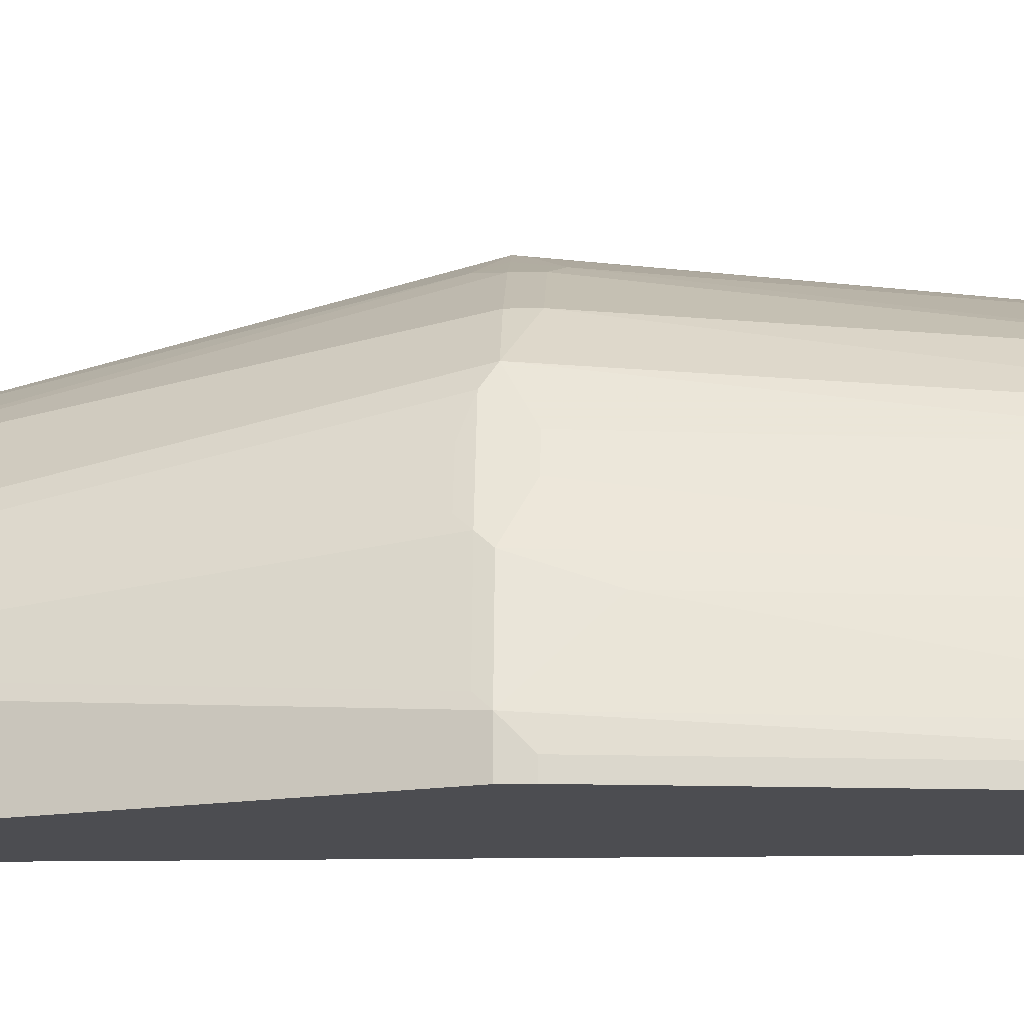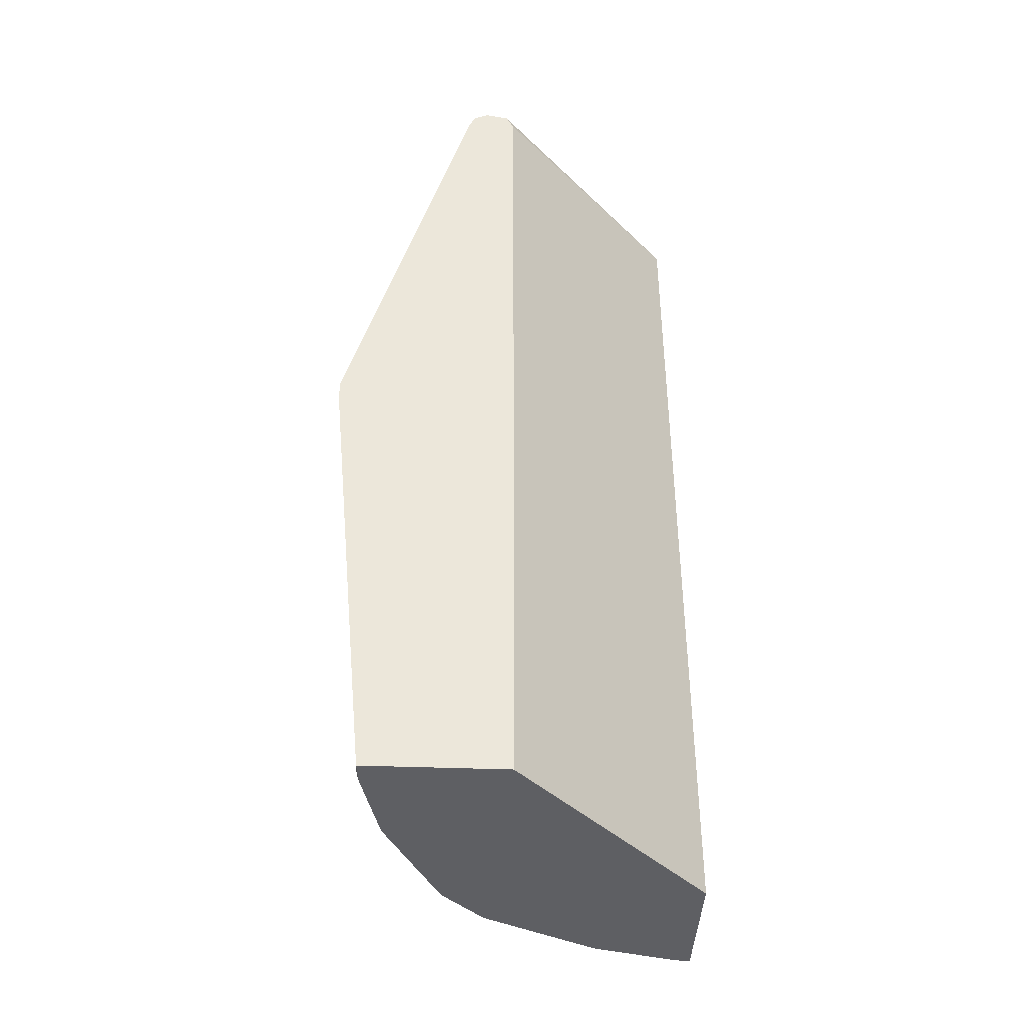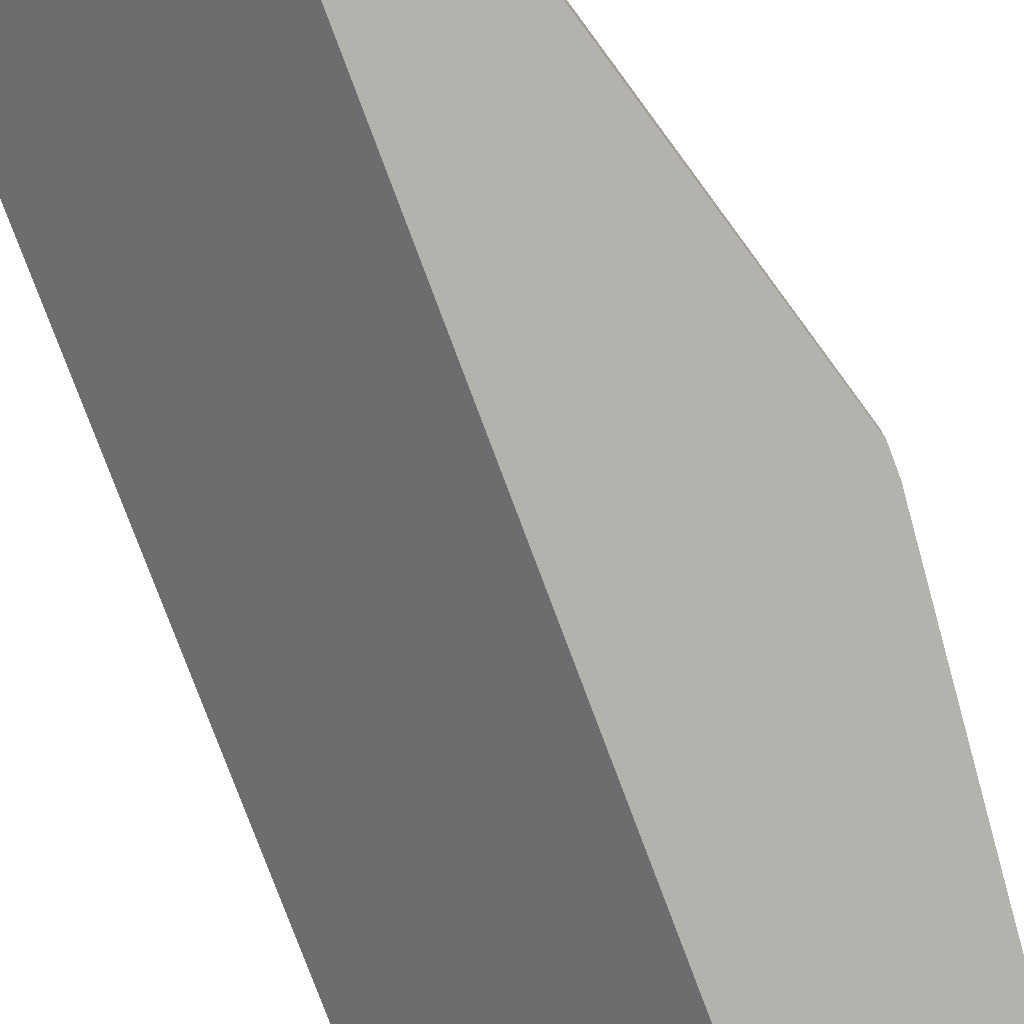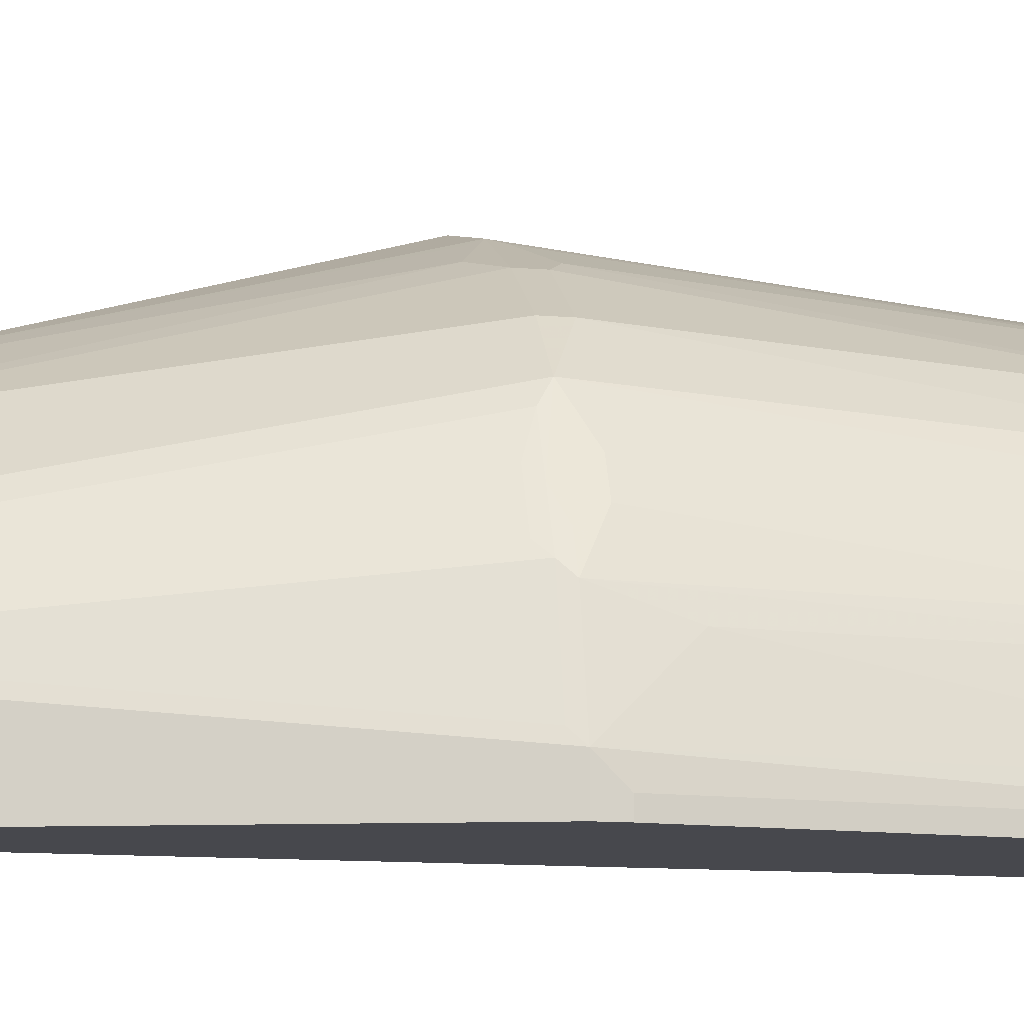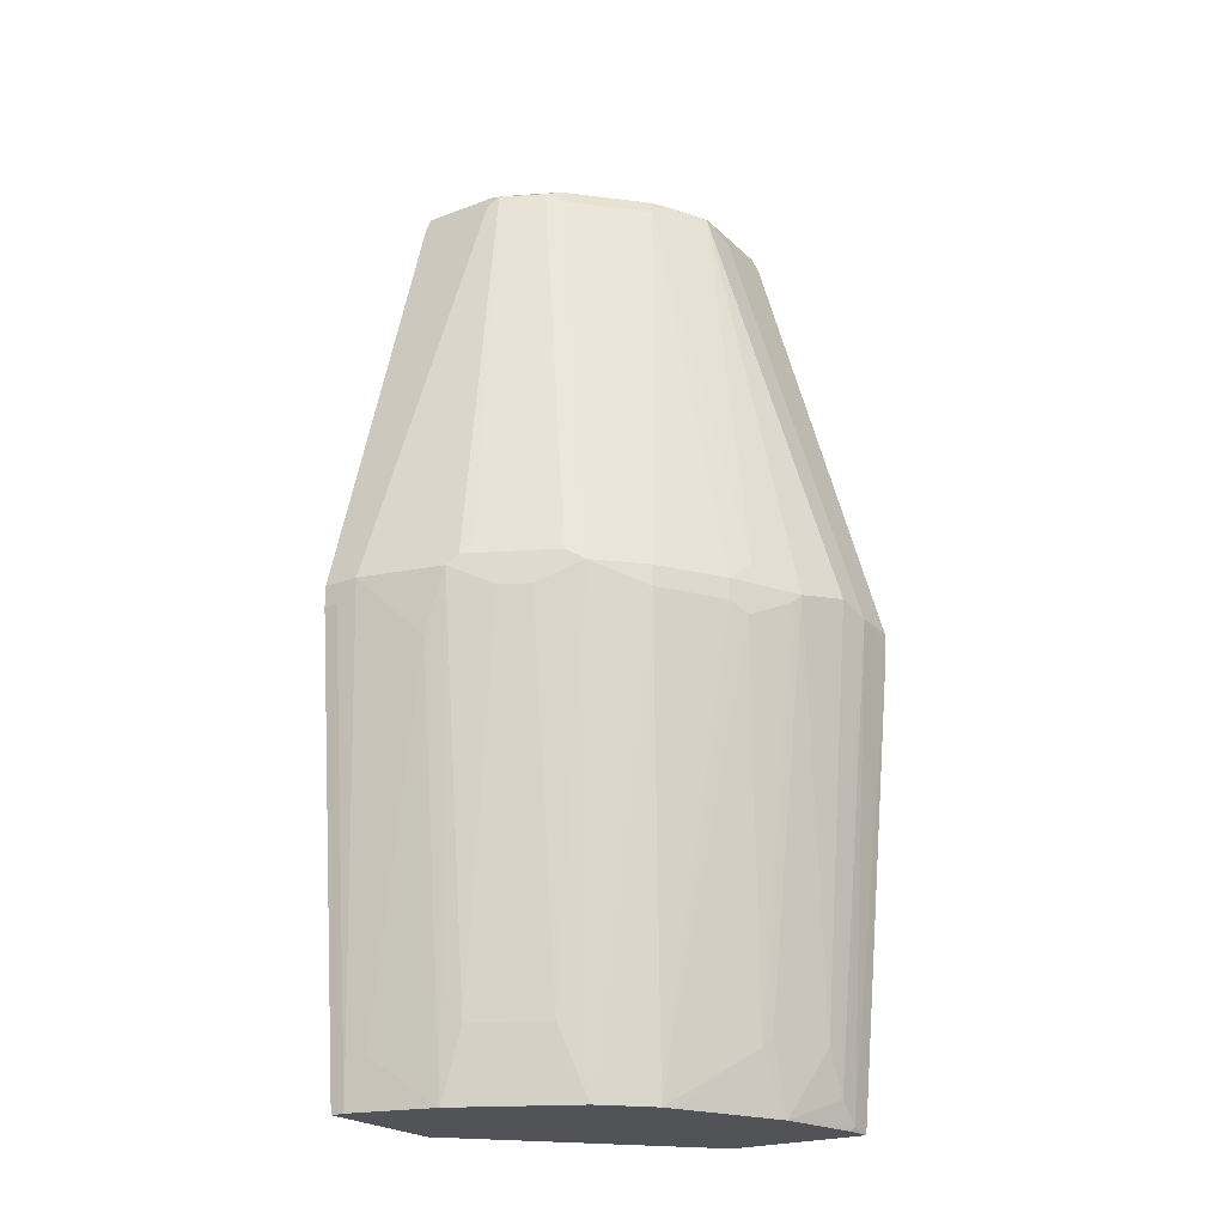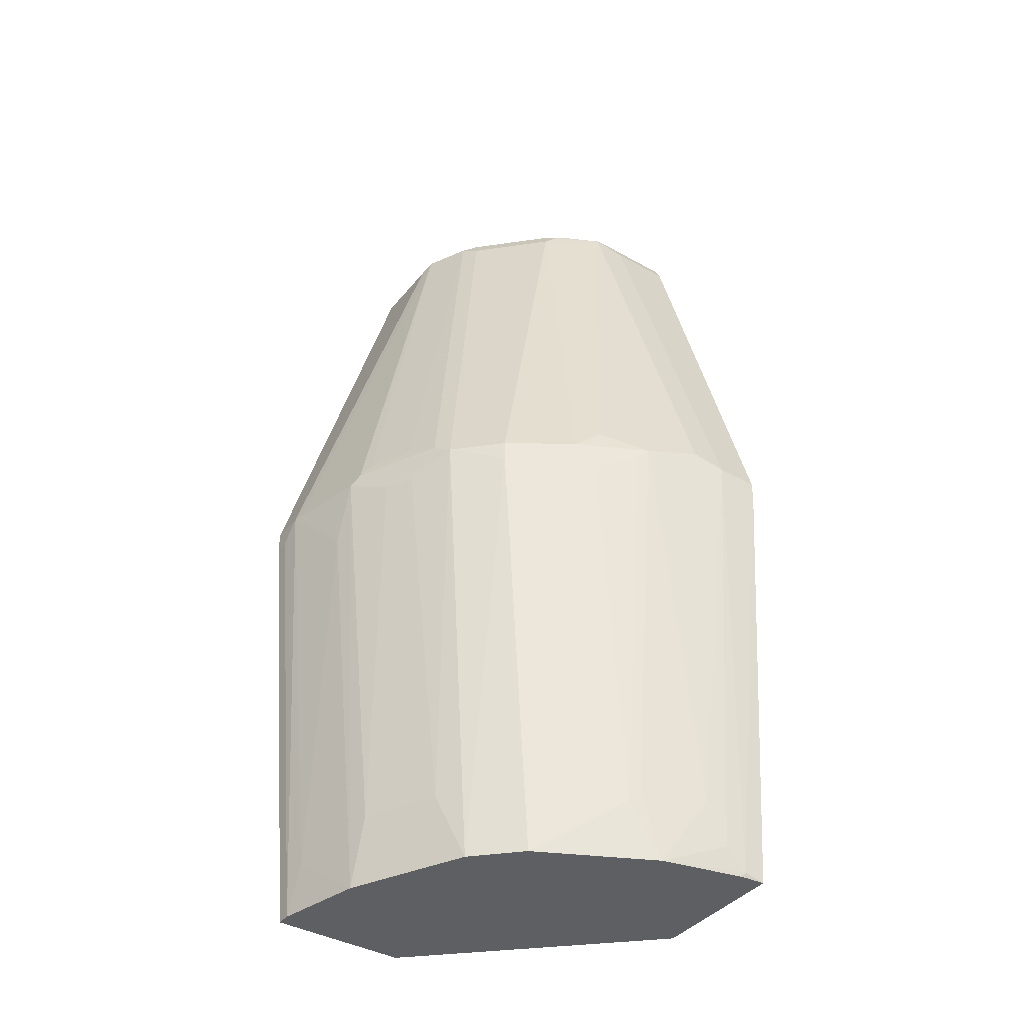
<metadata>
{"format":"obj","ext":"obj","renderer":"f3d","projection":"perspective","resolution":1024,"background":"white","views":[{"elev":-16.2,"azim":-88.0,"up":"+Z"},{"elev":-41.4,"azim":87.4,"up":"+Y"},{"elev":-79.6,"azim":-159.4,"up":"+Z"},{"elev":-11.8,"azim":-101.7,"up":"+Z"},{"elev":-22.4,"azim":-57.0,"up":"+Y"},{"elev":-39.8,"azim":-34.8,"up":"+Y"}]}
</metadata>
<code>
v -0.3587 0.4584 0.006709
v -0.3587 0.4584 0.01994
v -0.3587 0.4783 0.006709
v -0.3189 0.03567 0.006709
v -0.3587 0.4783 0.03986
v -0.3189 0.03567 0.01994
v -0.2392 0.8968 0.006709
v -0.1927 0.03567 0.006709
v -0.3388 0.4186 0.09965
v -0.3388 0.4783 0.1196
v -0.3538 0.4883 0.04986
v -0.2392 0.8968 0.07973
v -0.3189 0.07975 0.03986
v -0.2989 0.03567 0.09965
v -0.2342 0.9068 0.08969
v -0.2325 0.9101 0.006709
v 5.757e-05 0.03567 0.1894
v -0.1927 0.9034 0.006709
v -0.2989 0.09967 0.1196
v -0.3189 0.4584 0.1594
v -0.3255 0.4783 0.1462
v -0.3139 0.4883 0.1694
v -0.3338 0.4883 0.1296
v -0.2937 0.03567 0.1101
v -0.2142 0.9068 0.1296
v -0.2018 0.9118 0.1395
v -0.2217 0.9118 0.09965
v -0.2325 0.9101 0.07973
v -0.3263 0.4982 0.1395
v -0.3064 0.4982 0.1794
v -0.2281 0.9123 0.006709
v 5.757e-05 0.03567 0.3189
v 5.757e-05 0.8968 0.1894
v -0.201 0.9126 0.006709
v 5.757e-05 0.9118 0.1968
v -0.009987 0.9068 0.1843
v -0.2857 0.09967 0.1462
v -0.279 0.09967 0.1594
v -0.3056 0.4584 0.186
v -0.2857 0.4783 0.2259
v -0.2939 0.4883 0.2092
v -0.279 0.03567 0.1395
v -0.2059 0.8968 0.1462
v -0.162 0.9118 0.1794
v -0.1993 0.9167 0.1196
v -0.2192 0.9167 0.07973
v -0.2192 0.9167 0.006709
v -1.268e-05 0.03567 0.3189
v 5.757e-05 0.4584 0.3587
v -0.01996 0.9167 0.1993
v 5.757e-05 0.9167 0.2192
v -0.2605 0.03567 0.1765
v -0.2458 0.03567 0.2059
v -0.2657 0.09967 0.186
v -0.2458 0.4783 0.2657
v -0.1462 0.8968 0.2059
v -0.2458 0.4584 0.2657
v -0.142 0.9118 0.1993
v -0.1196 0.9167 0.1993
v -0.1395 0.9167 0.1794
v -0.1595 0.9167 0.1594
v -0.01996 0.03567 0.3172
v -1.268e-05 0.4584 0.3587
v -0.01996 0.0399 0.3189
v 5.757e-05 0.4783 0.3587
v -0.07974 0.9167 0.2192
v 5.757e-05 0.9101 0.2325
v -0.2059 0.03567 0.2458
v -0.186 0.4783 0.3056
v -0.08971 0.9068 0.2342
v -0.1346 0.9068 0.2092
v -0.162 0.4982 0.3139
v -0.186 0.4584 0.3056
v -0.1262 0.9101 0.2126
v -0.02421 0.03567 0.3167
v -0.03988 0.4783 0.3587
v -0.09965 0.03567 0.2989
v -0.03988 0.05982 0.3189
v 5.757e-05 0.8968 0.2392
v -0.08638 0.9101 0.2325
v -0.1955 0.03567 0.251
v -0.1296 0.08975 0.294
v -0.1694 0.4485 0.3139
v -0.1727 0.4783 0.3122
v -0.05982 0.8968 0.2392
v -0.1262 0.4915 0.3321
v -0.1196 0.4783 0.3388
v -0.06976 0.4883 0.3537
v -0.1462 0.4783 0.3255
v -0.1727 0.4584 0.3122
v -0.05982 0.09967 0.3189
v -0.113 0.03567 0.2923
v -0.1196 0.09967 0.2989
v -0.1661 0.03567 0.2657
v -0.1424 0.03567 0.2776
v -0.1296 0.4684 0.3338
v -0.1595 0.4584 0.3189
f 49 76 63
f 49 65 76
f 45 50 47
f 48 63 64
f 45 47 46
f 51 80 67
f 45 51 50
f 48 64 62
f 53 68 57
f 56 71 58
f 55 73 69
f 55 69 56
f 56 70 71
f 56 69 72
f 56 72 70
f 57 68 73
f 58 71 74
f 45 66 51
f 59 74 80
f 55 57 73
f 58 74 59
f 40 53 57
f 45 60 59
f 33 36 35
f 59 80 66
f 34 47 35
f 35 47 50
f 35 50 51
f 37 42 52
f 37 52 38
f 38 52 53
f 38 53 54
f 39 54 40
f 40 55 56
f 40 56 43
f 40 54 53
f 40 57 55
f 43 56 44
f 44 58 59
f 44 59 60
f 44 60 61
f 44 61 45
f 44 56 58
f 45 61 60
f 45 59 66
f 62 64 75
f 72 89 87
f 64 77 75
f 76 91 78
f 77 78 91
f 77 91 87
f 77 87 93
f 77 93 82
f 77 82 92
f 81 94 82
f 82 94 95
f 82 95 92
f 76 88 91
f 82 93 96
f 83 96 97
f 83 97 89
f 83 89 84
f 83 84 90
f 87 89 96
f 87 96 93
f 87 91 88
f 89 97 96
f 32 63 48
f 82 96 83
f 63 76 64
f 73 83 90
f 72 84 89
f 64 76 78
f 64 78 77
f 65 79 85
f 65 85 76
f 67 80 70
f 67 70 79
f 68 81 82
f 68 82 83
f 68 83 73
f 72 87 86
f 69 73 90
f 69 84 72
f 70 85 79
f 70 80 74
f 70 74 71
f 70 72 86
f 70 86 87
f 70 87 88
f 70 88 76
f 70 76 85
f 69 90 84
f 32 49 63
f 51 66 80
f 28 46 31
f 4 81 68
f 4 68 53
f 4 53 52
f 4 52 42
f 4 42 24
f 4 24 14
f 4 14 6
f 5 9 10
f 5 10 11
f 4 94 81
f 5 11 12
f 5 13 9
f 6 14 13
f 7 12 15
f 7 15 16
f 8 18 33
f 8 33 17
f 9 13 14
f 9 14 10
f 10 14 19
f 5 6 13
f 4 95 94
f 4 92 95
f 4 77 92
f 31 46 47
f 1 5 3
f 1 3 7
f 1 7 16
f 1 16 31
f 1 31 47
f 1 47 34
f 1 34 18
f 1 18 8
f 1 8 4
f 1 4 6
f 1 6 2
f 2 6 5
f 3 5 12
f 3 12 7
f 4 8 17
f 4 17 32
f 4 32 48
f 4 48 62
f 4 62 75
f 4 75 77
f 10 19 20
f 10 20 21
f 1 2 5
f 10 22 23
f 20 37 38
f 20 38 54
f 20 54 39
f 20 39 40
f 20 40 22
f 20 22 21
f 22 40 41
f 22 30 29
f 22 29 23
f 19 37 20
f 24 42 37
f 25 41 40
f 25 40 43
f 25 43 26
f 26 44 45
f 26 45 46
f 26 46 27
f 26 43 44
f 27 46 28
f 10 21 22
f 25 30 41
f 19 24 37
f 22 41 30
f 18 35 36
f 11 23 15
f 18 36 33
f 11 15 12
f 14 24 19
f 15 25 26
f 15 26 27
f 15 27 28
f 15 23 29
f 15 29 30
f 15 30 25
f 15 28 16
f 17 49 32
f 10 23 11
f 17 33 35
f 17 35 51
f 17 51 67
f 17 67 79
f 17 79 65
f 17 65 49
f 16 28 31
f 18 34 35

</code>
